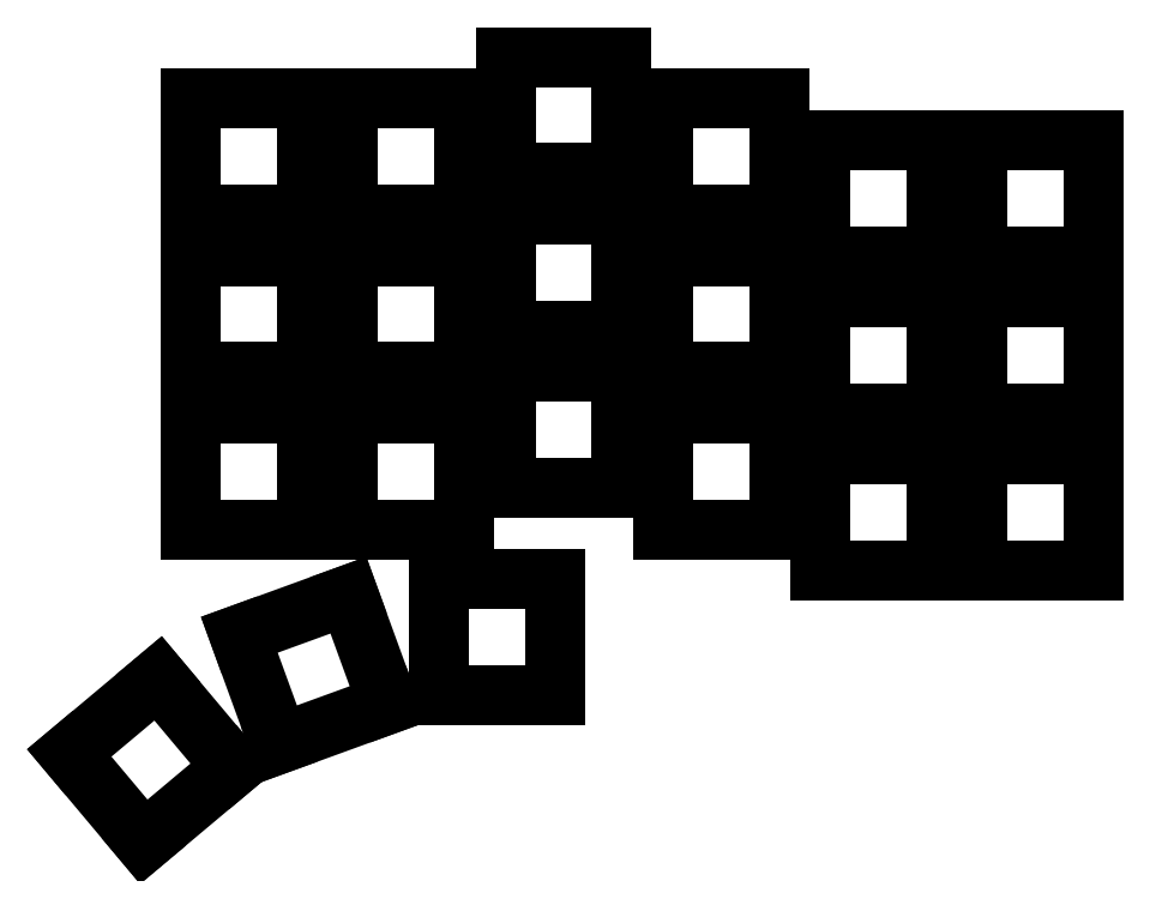
<metadata>
{"format":"dxf","ext":"dxf","renderer":"ezdxf+matplotlib","layout":"modelspace","background":"white","min_lineweight":24,"dpi":150}
</metadata>
<code>
0
SECTION
2
ENTITIES
0
LINE
8
0
10
363
20
-107
11
377
21
-107
0
LINE
8
0
10
377
20
-107
11
377
21
-93
0
LINE
8
0
10
377
20
-93
11
363
21
-93
0
LINE
8
0
10
363
20
-93
11
363
21
-107
0
LINE
8
0
10
363
20
-88
11
377
21
-88
0
LINE
8
0
10
377
20
-88
11
377
21
-74
0
LINE
8
0
10
377
20
-74
11
363
21
-74
0
LINE
8
0
10
363
20
-74
11
363
21
-88
0
LINE
8
0
10
363
20
-69
11
377
21
-69
0
LINE
8
0
10
377
20
-69
11
377
21
-55
0
LINE
8
0
10
377
20
-55
11
363
21
-55
0
LINE
8
0
10
363
20
-55
11
363
21
-69
0
LINE
8
0
10
344
20
-107
11
358
21
-107
0
LINE
8
0
10
358
20
-107
11
358
21
-93
0
LINE
8
0
10
358
20
-93
11
344
21
-93
0
LINE
8
0
10
344
20
-93
11
344
21
-107
0
LINE
8
0
10
344
20
-88
11
358
21
-88
0
LINE
8
0
10
358
20
-88
11
358
21
-74
0
LINE
8
0
10
358
20
-74
11
344
21
-74
0
LINE
8
0
10
344
20
-74
11
344
21
-88
0
LINE
8
0
10
344
20
-69
11
358
21
-69
0
LINE
8
0
10
358
20
-69
11
358
21
-55
0
LINE
8
0
10
358
20
-55
11
344
21
-55
0
LINE
8
0
10
344
20
-55
11
344
21
-69
0
LINE
8
0
10
325
20
-102
11
339
21
-102
0
LINE
8
0
10
339
20
-102
11
339
21
-88
0
LINE
8
0
10
339
20
-88
11
325
21
-88
0
LINE
8
0
10
325
20
-88
11
325
21
-102
0
LINE
8
0
10
325
20
-83
11
339
21
-83
0
LINE
8
0
10
339
20
-83
11
339
21
-69
0
LINE
8
0
10
339
20
-69
11
325
21
-69
0
LINE
8
0
10
325
20
-69
11
325
21
-83
0
LINE
8
0
10
325
20
-64
11
339
21
-64
0
LINE
8
0
10
339
20
-64
11
339
21
-50
0
LINE
8
0
10
339
20
-50
11
325
21
-50
0
LINE
8
0
10
325
20
-50
11
325
21
-64
0
LINE
8
0
10
306
20
-97
11
320
21
-97
0
LINE
8
0
10
320
20
-97
11
320
21
-83
0
LINE
8
0
10
320
20
-83
11
306
21
-83
0
LINE
8
0
10
306
20
-83
11
306
21
-97
0
LINE
8
0
10
306
20
-78
11
320
21
-78
0
LINE
8
0
10
320
20
-78
11
320
21
-64
0
LINE
8
0
10
320
20
-64
11
306
21
-64
0
LINE
8
0
10
306
20
-64
11
306
21
-78
0
LINE
8
0
10
306
20
-59
11
320
21
-59
0
LINE
8
0
10
320
20
-59
11
320
21
-45
0
LINE
8
0
10
320
20
-45
11
306
21
-45
0
LINE
8
0
10
306
20
-45
11
306
21
-59
0
LINE
8
0
10
287
20
-102
11
301
21
-102
0
LINE
8
0
10
301
20
-102
11
301
21
-88
0
LINE
8
0
10
301
20
-88
11
287
21
-88
0
LINE
8
0
10
287
20
-88
11
287
21
-102
0
LINE
8
0
10
287
20
-83
11
301
21
-83
0
LINE
8
0
10
301
20
-83
11
301
21
-69
0
LINE
8
0
10
301
20
-69
11
287
21
-69
0
LINE
8
0
10
287
20
-69
11
287
21
-83
0
LINE
8
0
10
287
20
-64
11
301
21
-64
0
LINE
8
0
10
301
20
-64
11
301
21
-50
0
LINE
8
0
10
301
20
-50
11
287
21
-50
0
LINE
8
0
10
287
20
-50
11
287
21
-64
0
LINE
8
0
10
268
20
-102
11
282
21
-102
0
LINE
8
0
10
282
20
-102
11
282
21
-88
0
LINE
8
0
10
282
20
-88
11
268
21
-88
0
LINE
8
0
10
268
20
-88
11
268
21
-102
0
LINE
8
0
10
268
20
-83
11
282
21
-83
0
LINE
8
0
10
282
20
-83
11
282
21
-69
0
LINE
8
0
10
282
20
-69
11
268
21
-69
0
LINE
8
0
10
268
20
-69
11
268
21
-83
0
LINE
8
0
10
268
20
-64
11
282
21
-64
0
LINE
8
0
10
282
20
-64
11
282
21
-50
0
LINE
8
0
10
282
20
-50
11
268
21
-50
0
LINE
8
0
10
268
20
-50
11
268
21
-64
0
LINE
8
0
10
298
20
-122
11
312
21
-122
0
LINE
8
0
10
312
20
-122
11
312
21
-108
0
LINE
8
0
10
312
20
-108
11
298
21
-108
0
LINE
8
0
10
298
20
-108
11
298
21
-122
0
LINE
8
0
10
278.7
20
-127.9
11
291.8
21
-123.1
0
LINE
8
0
10
291.8
20
-123.1
11
287.1
21
-109.9
0
LINE
8
0
10
287.1
20
-109.9
11
273.9
21
-114.7
0
LINE
8
0
10
273.9
20
-114.7
11
278.7
21
-127.9
0
LINE
8
0
10
262.4
20
-139.7
11
273.1
21
-130.7
0
LINE
8
0
10
273.1
20
-130.7
11
264.1
21
-120
0
LINE
8
0
10
264.1
20
-120
11
253.4
21
-129
0
LINE
8
0
10
253.4
20
-129
11
262.4
21
-139.7
0
ENDSEC
0
EOF

</code>
